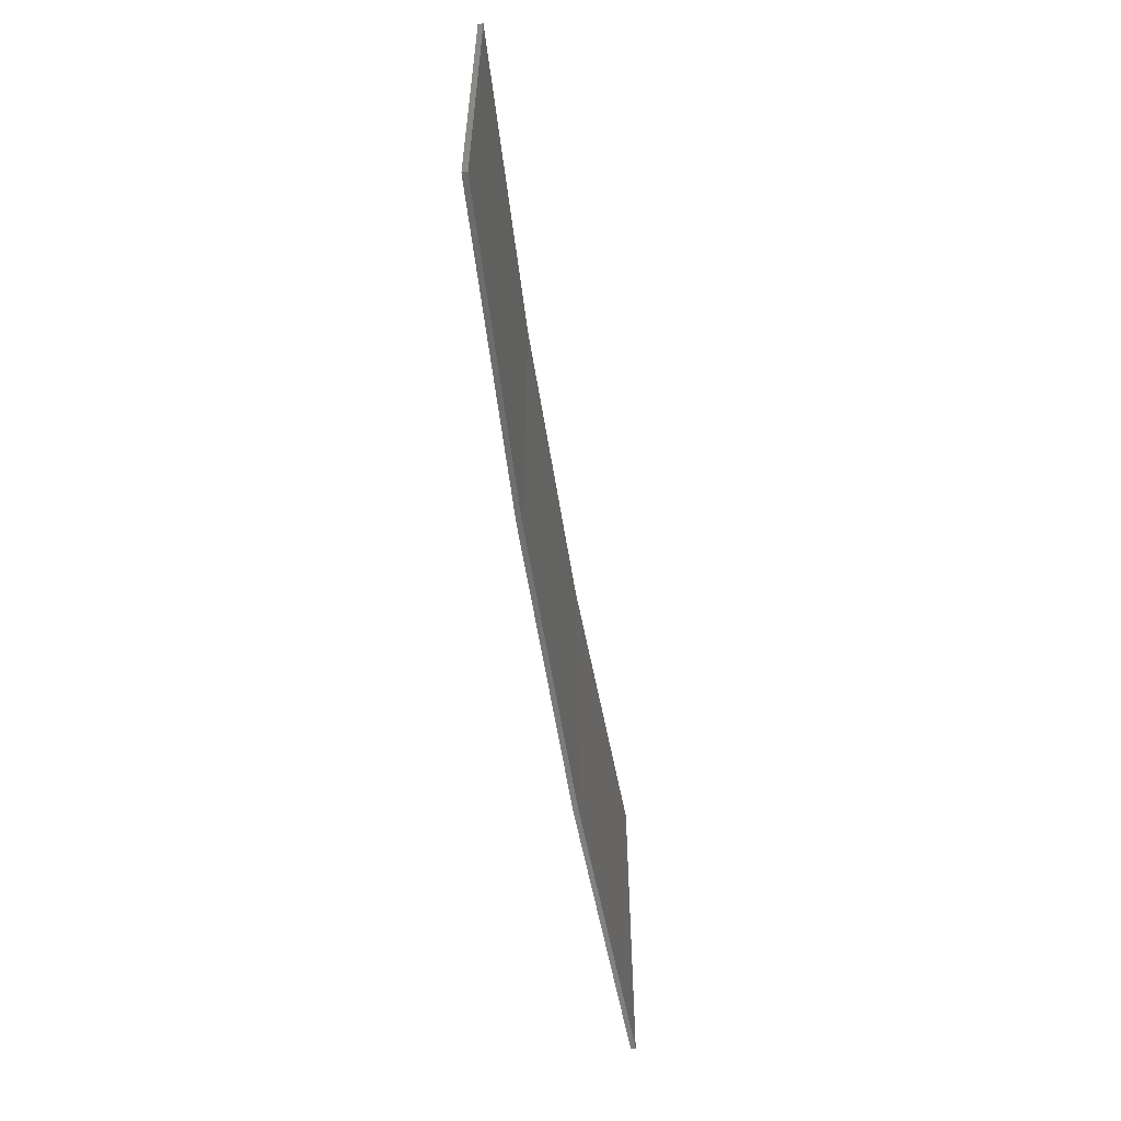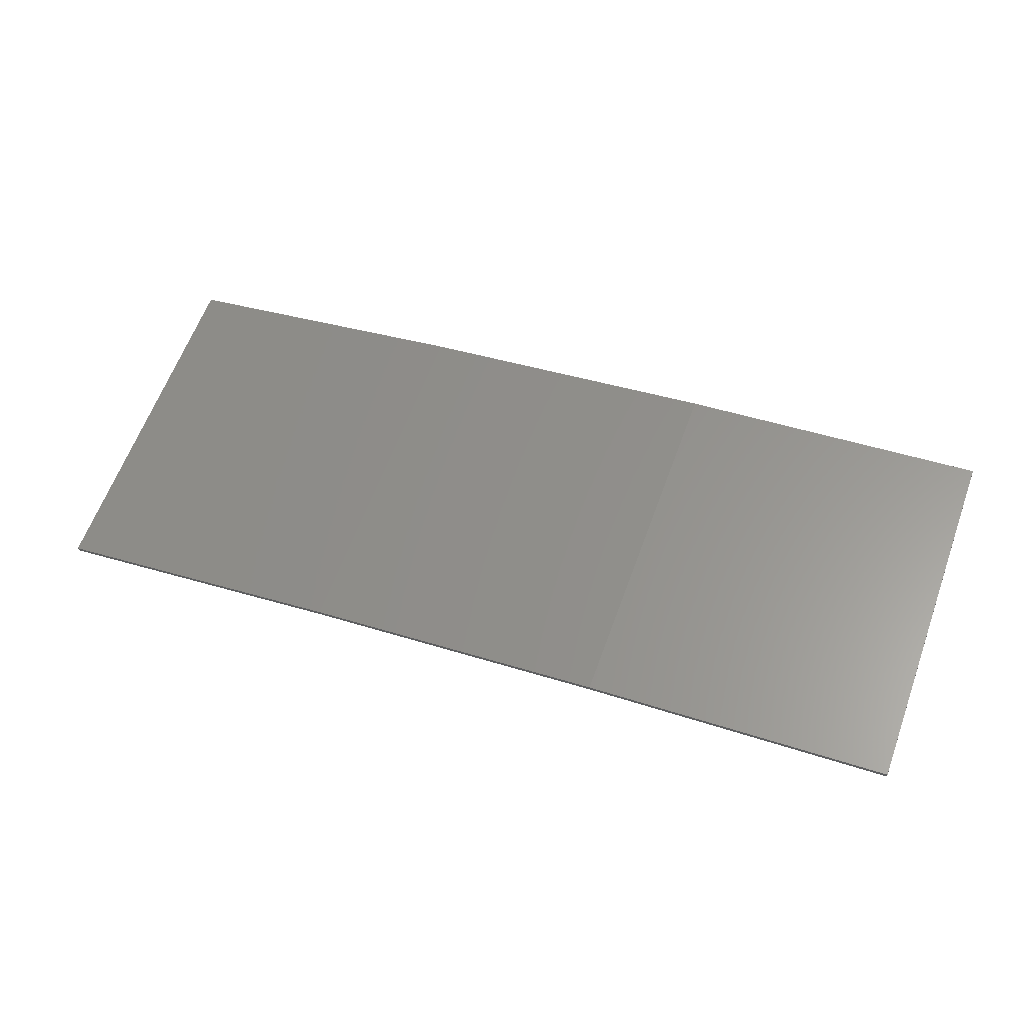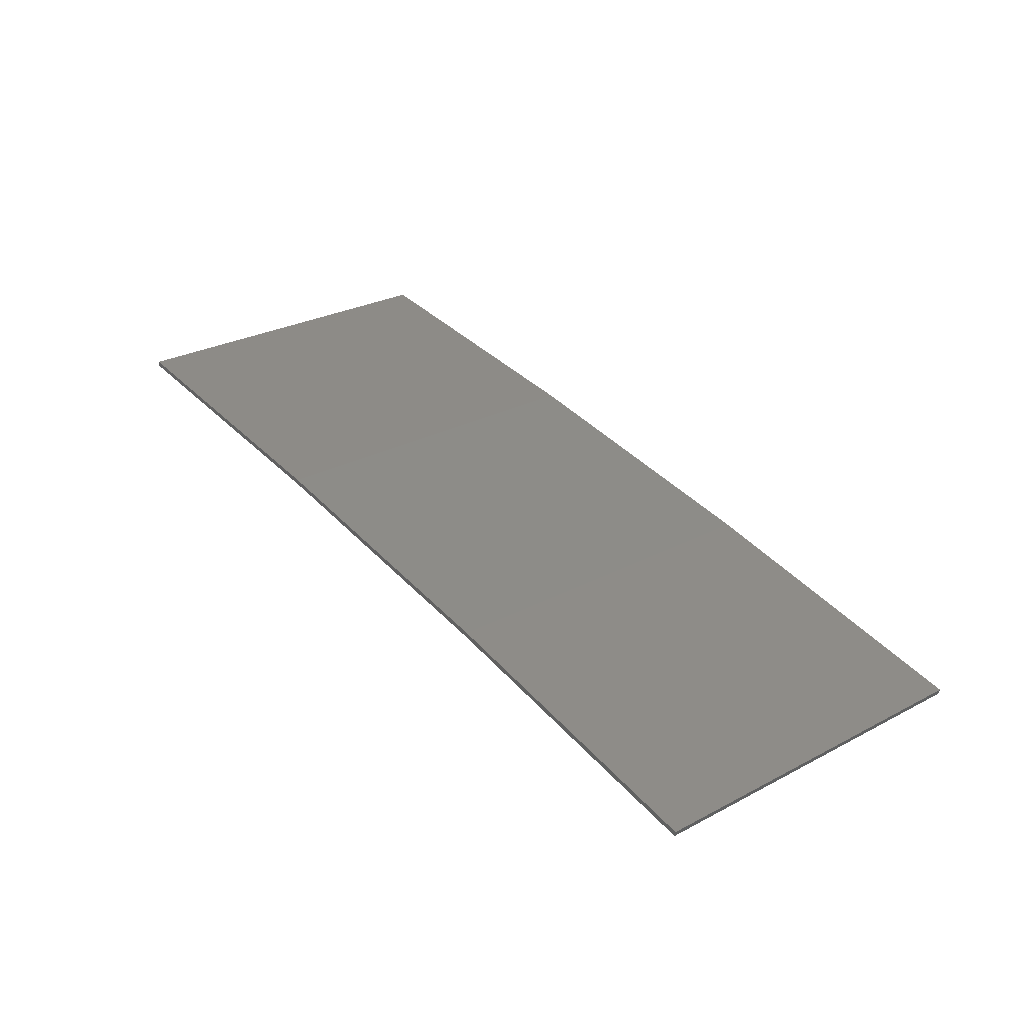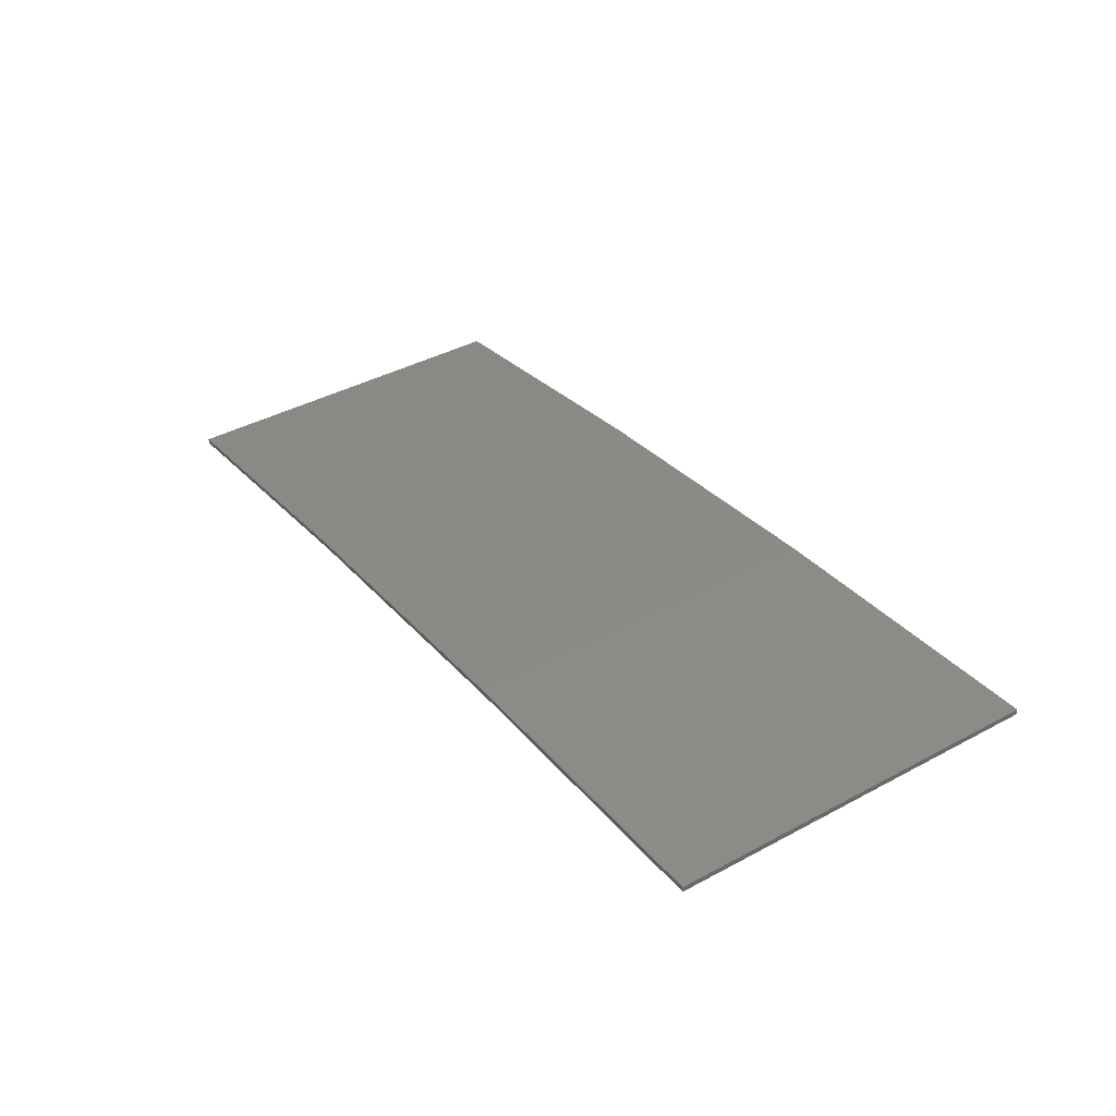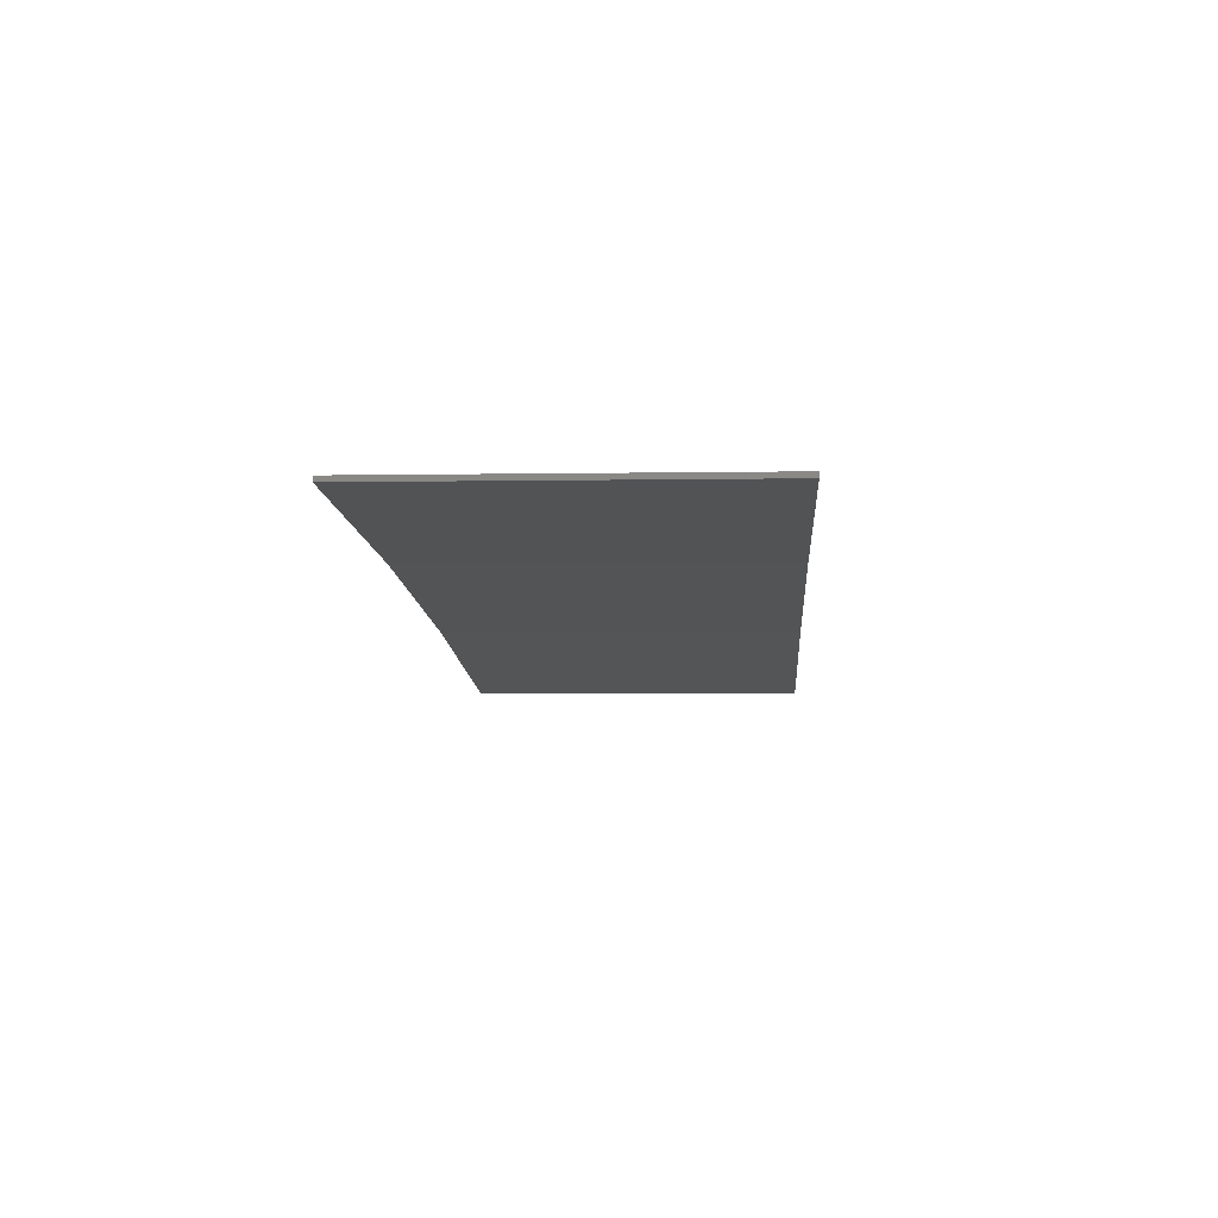
<metadata>
{"format":"stl","ext":"stl","renderer":"f3d","projection":"perspective","resolution":1024,"background":"white","views":[{"elev":-57.8,"azim":-72.2,"up":"+Z"},{"elev":62.8,"azim":20.2,"up":"+Y"},{"elev":28.1,"azim":-128.5,"up":"+Y"},{"elev":41.2,"azim":56.9,"up":"+Y"},{"elev":-2.8,"azim":94.0,"up":"+Y"}]}
</metadata>
<code>
# stl→obj: 16 verts, 28 faces
v -12.95 3.449 49.46
v -9.907 3.818 49.46
v -9.907 3.818 45.89
v -12.95 3.449 45.89
v -15.98 2.977 49.46
v -15.98 2.977 45.89
v -18.99 2.402 49.46
v -18.99 2.402 45.89
v -18.98 2.353 49.46
v -18.98 2.353 45.89
v -9.902 3.768 45.89
v -9.902 3.768 49.46
v -12.94 3.399 45.89
v -12.94 3.399 49.46
v -15.97 2.927 49.46
v -15.97 2.927 45.89
f 1 2 3
f 1 3 4
f 5 4 6
f 5 1 4
f 7 6 8
f 7 5 6
f 7 8 9
f 8 10 9
f 11 12 13
f 12 14 13
f 13 15 16
f 14 15 13
f 16 9 10
f 15 9 16
f 12 3 2
f 11 3 12
f 16 10 8
f 6 16 8
f 13 16 6
f 4 13 6
f 11 13 4
f 3 11 4
f 9 15 7
f 15 5 7
f 15 14 5
f 14 1 5
f 14 12 1
f 12 2 1

</code>
